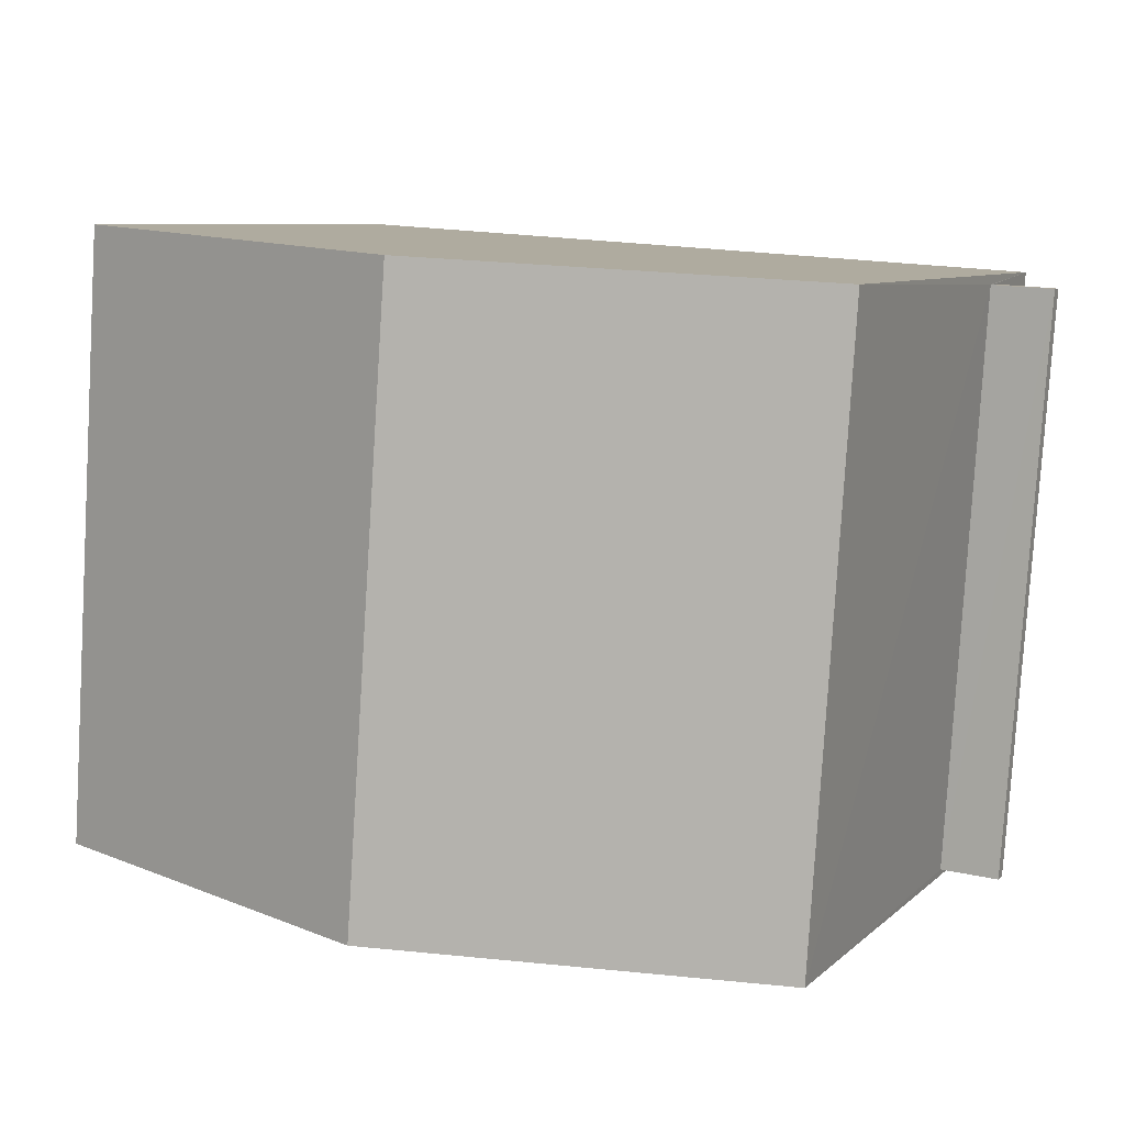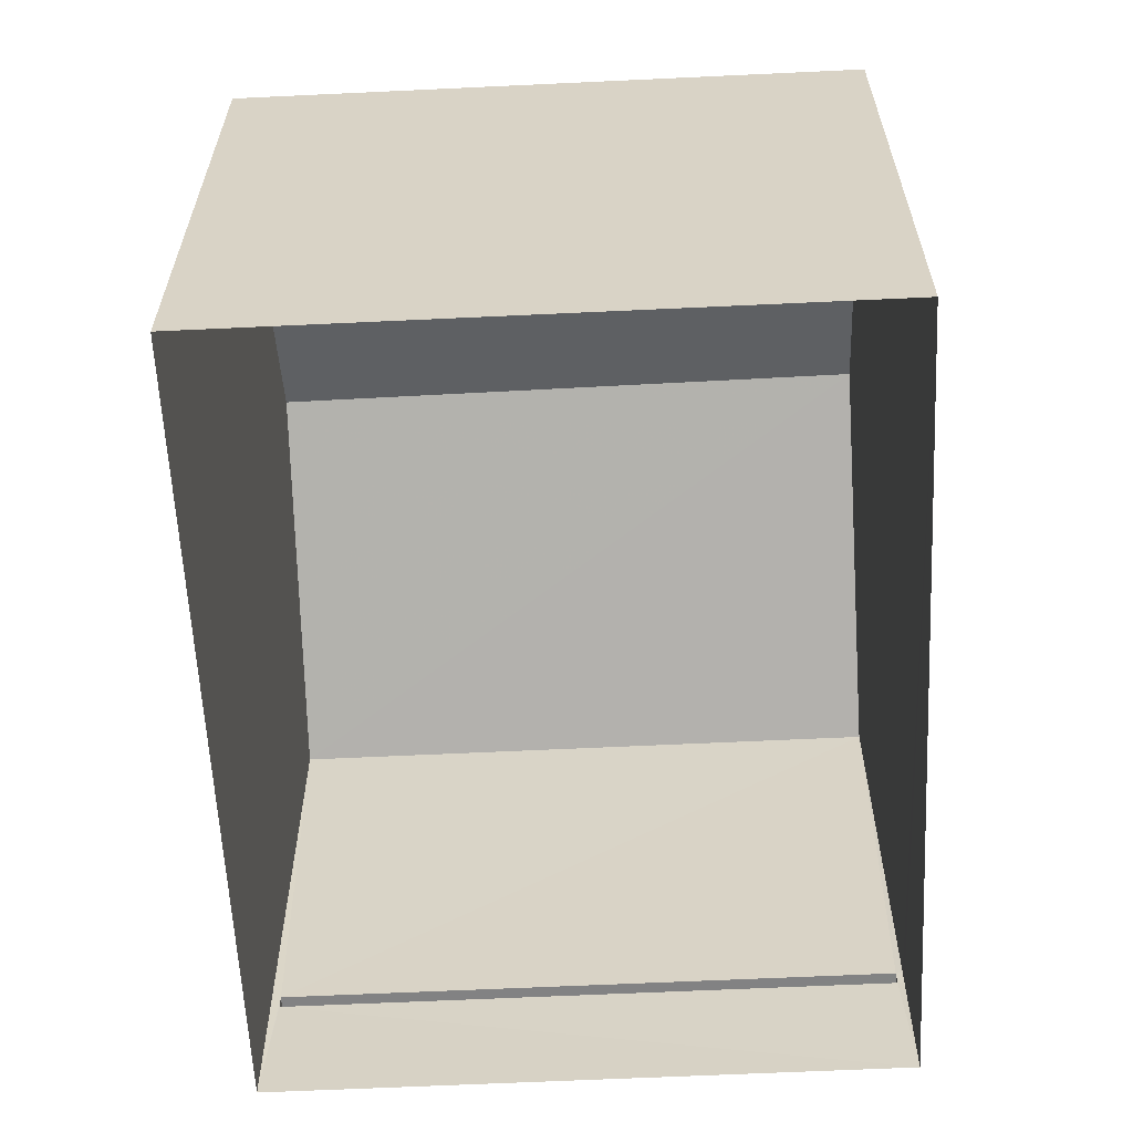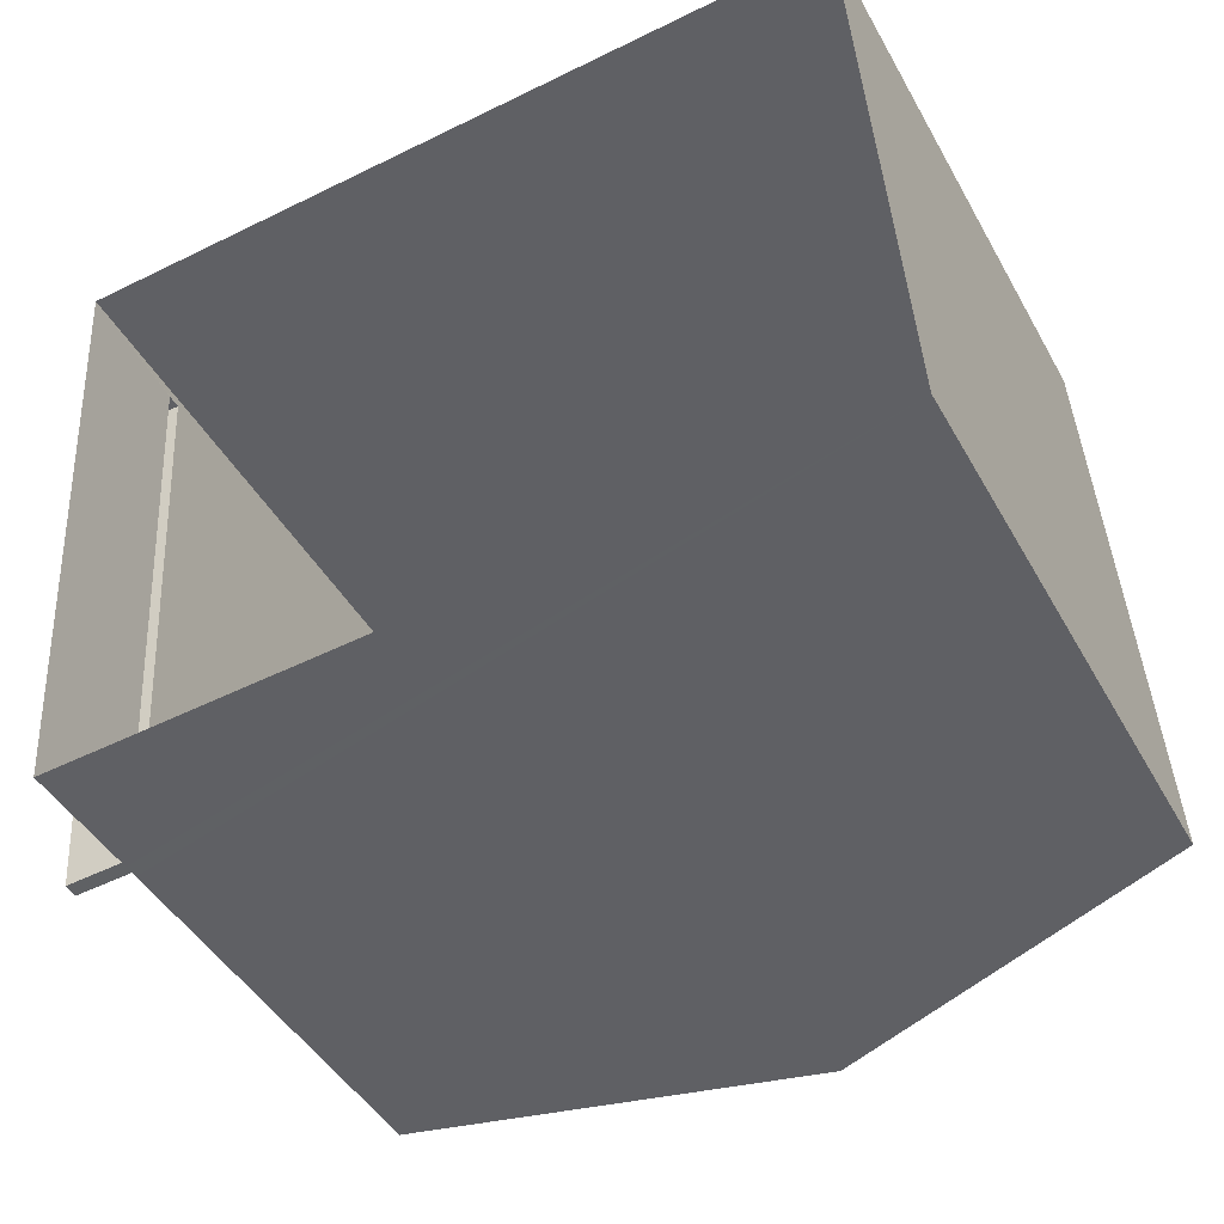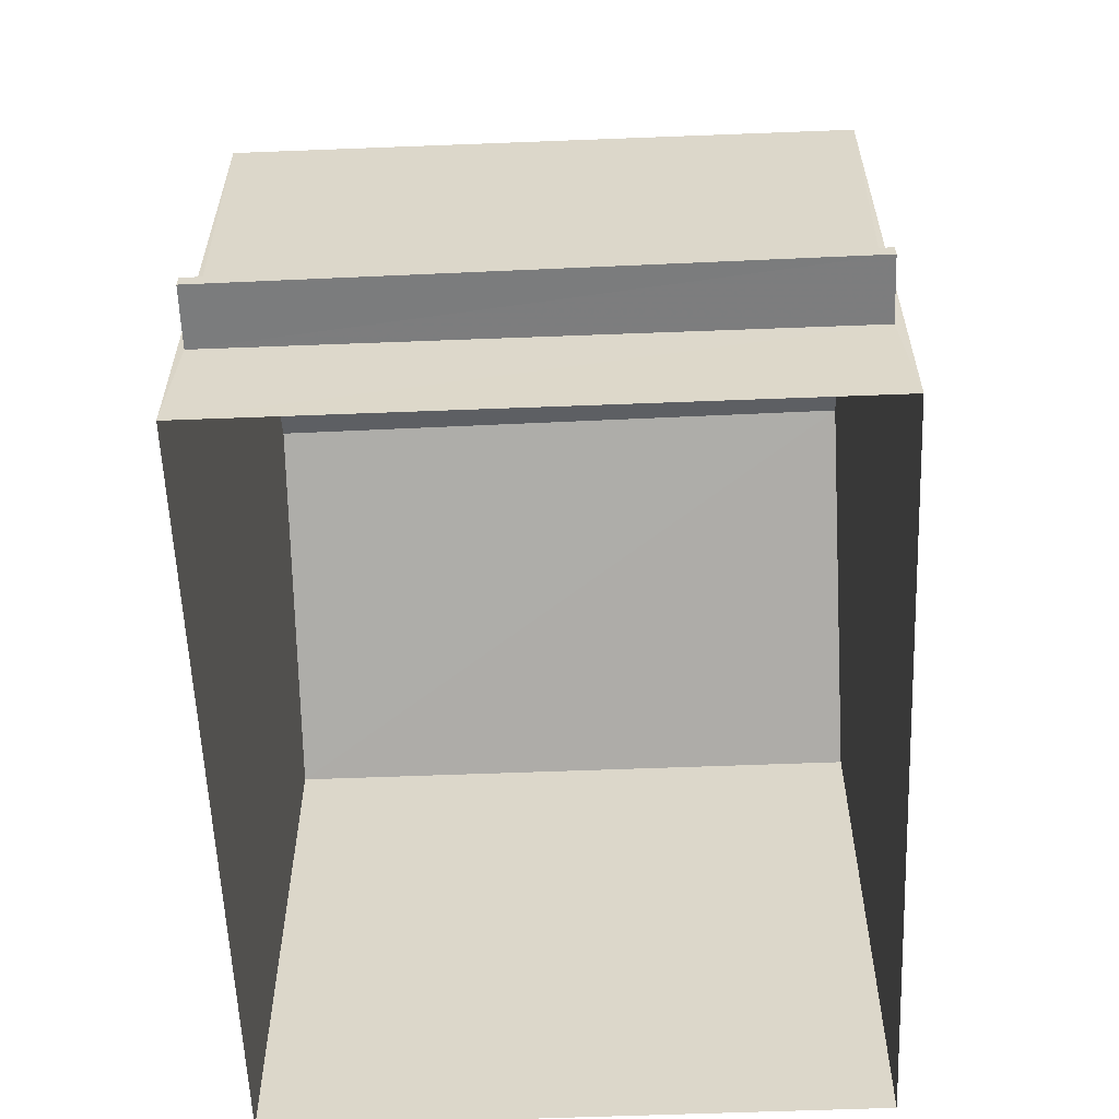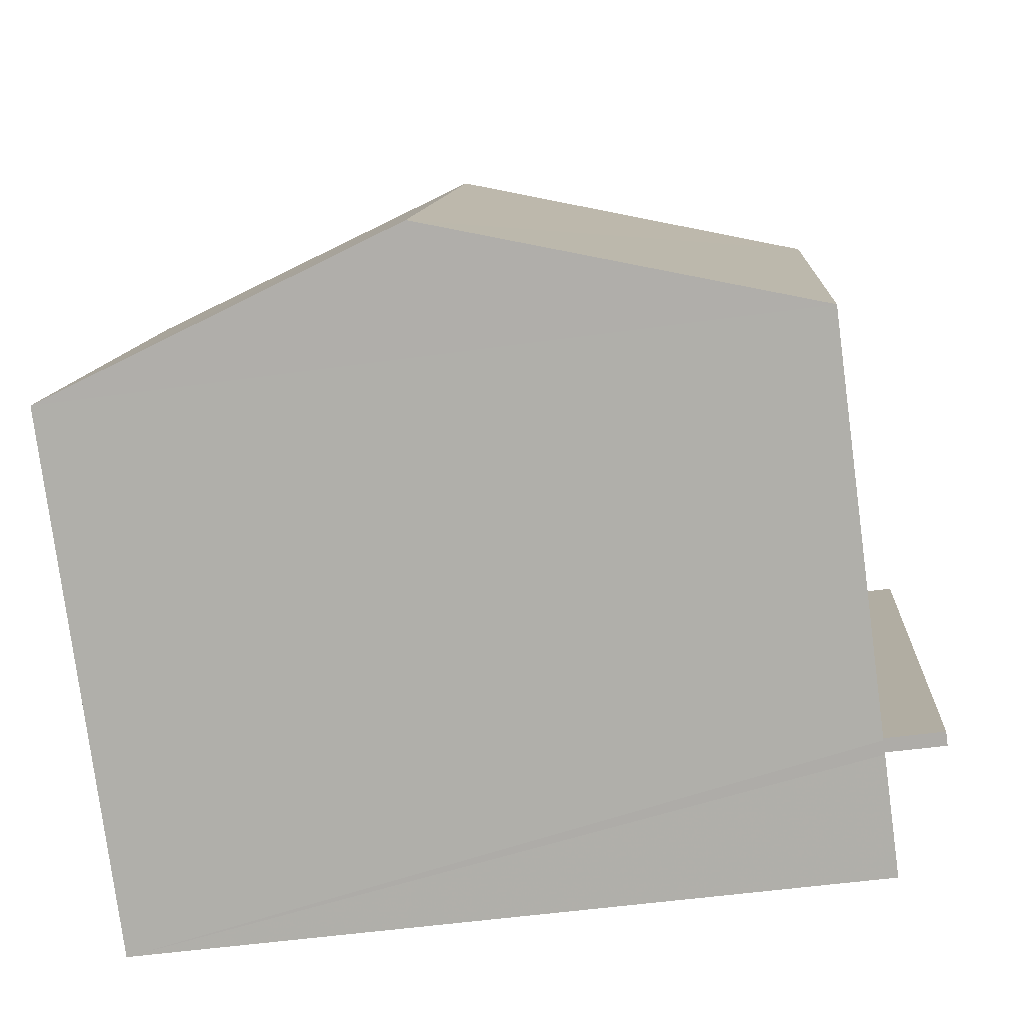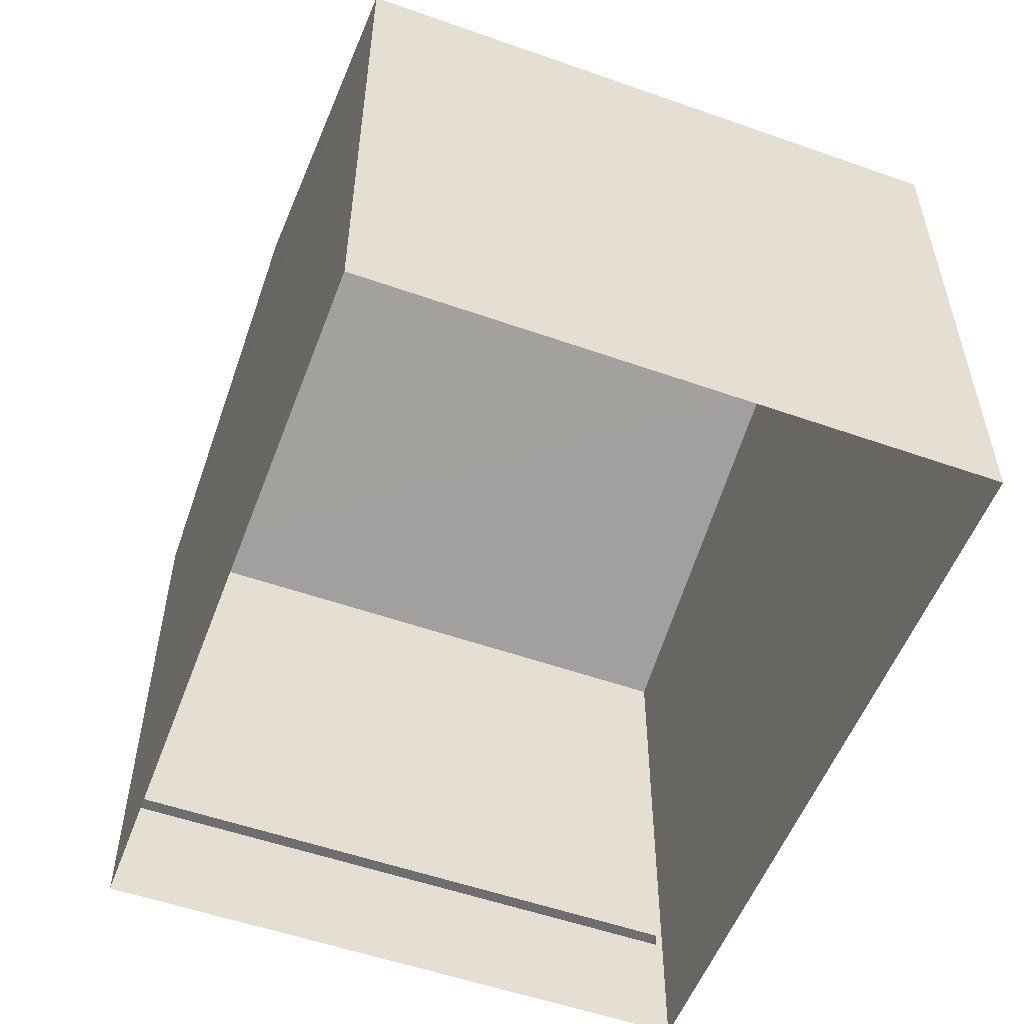
<metadata>
{"format":"obj","ext":"obj","renderer":"f3d","projection":"perspective","resolution":1024,"background":"white","views":[{"elev":7.7,"azim":24.5,"up":"+Y"},{"elev":-61.0,"azim":-90.9,"up":"+Z"},{"elev":-44.5,"azim":-152.4,"up":"+Y"},{"elev":-58.7,"azim":88.6,"up":"+Z"},{"elev":-79.2,"azim":7.6,"up":"+Y"},{"elev":-54.1,"azim":-114.2,"up":"+Z"}]}
</metadata>
<code>
v -8.873e+04 -9.994e+04 3.268
v -8.873e+04 -9.994e+04 3.269
v -8.874e+04 -9.994e+04 3.269
v -8.874e+04 -9.994e+04 3.268
v -8.873e+04 -9.994e+04 4.582
v -8.873e+04 -9.994e+04 4.582
v -8.873e+04 -9.994e+04 4.582
v -8.873e+04 -9.994e+04 4.582
v -8.874e+04 -9.994e+04 10.51
v -8.874e+04 -9.994e+04 10.51
v -8.874e+04 -9.994e+04 9.162
v -8.874e+04 -9.994e+04 9.162
v -8.873e+04 -9.994e+04 4.732
v -8.873e+04 -9.994e+04 4.732
v -8.873e+04 -9.994e+04 4.732
v -8.873e+04 -9.994e+04 4.732
v -8.873e+04 -9.994e+04 9.162
v -8.873e+04 -9.994e+04 9.162
v -8.873e+04 -9.994e+04 4.732
v -8.873e+04 -9.994e+04 4.582
f 1 2 3
f 4 1 3
f 5 6 7
f 5 8 6
f 9 10 11
f 11 10 12
f 13 14 15
f 16 13 15
f 17 9 18
f 10 9 17
f 11 3 19
f 18 11 19
f 3 2 20
f 3 20 19
f 5 7 14
f 13 5 14
f 2 1 8
f 20 2 5
f 13 18 19
f 1 17 16
f 18 16 17
f 5 2 8
f 1 16 8
f 16 18 13
f 12 4 3
f 11 12 3
f 9 11 18
f 13 19 20
f 5 13 20
f 10 17 12
f 17 1 4
f 12 17 4
f 8 15 6
f 8 16 15
f 15 14 7
f 6 15 7

</code>
